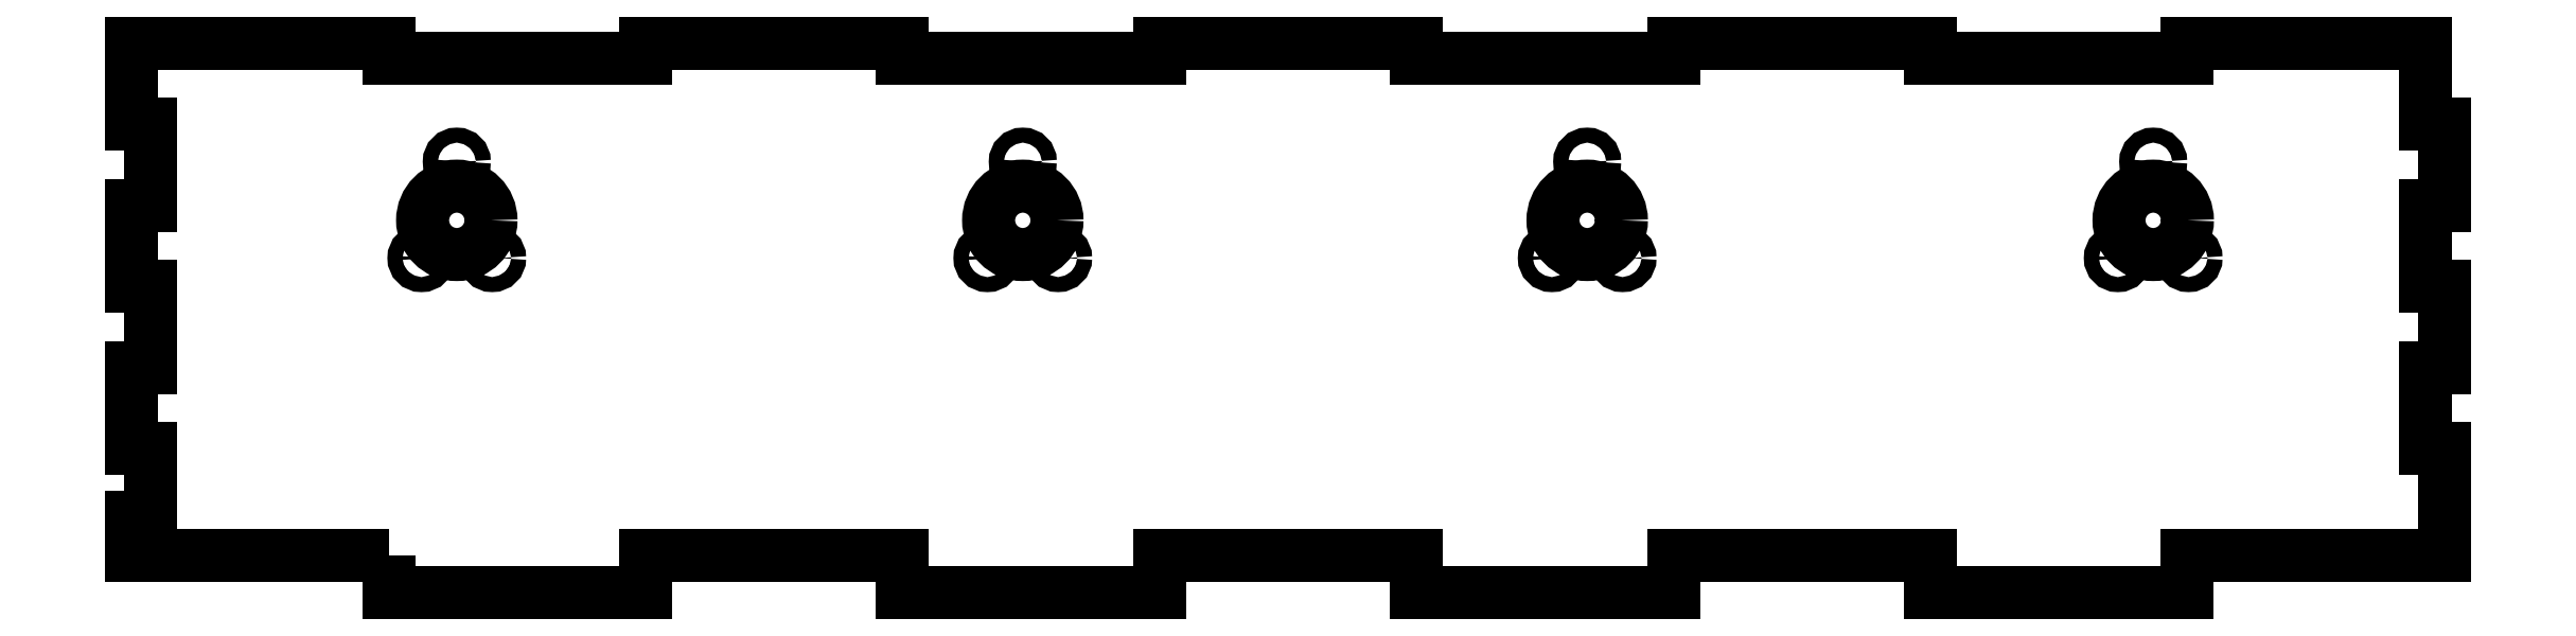
<metadata>
{"format":"dxf","ext":"dxf","renderer":"ezdxf+matplotlib","layout":"modelspace","background":"white","min_lineweight":24,"dpi":150}
</metadata>
<code>
0
SECTION
2
ENTITIES
0
CIRCLE
8
0
10
93.99
20
106.5
30
0
40
2
210
-1.541e-33
220
-2.138e-50
230
1
0
CIRCLE
8
0
10
84.59
20
80.84
30
0
40
2
210
-1.541e-33
220
-2.138e-50
230
1
0
CIRCLE
8
0
10
103.4
20
80.85
30
0
40
2
210
-1.541e-33
220
-2.138e-50
230
1
0
CIRCLE
8
0
10
244.5
20
106.5
30
0
40
2
210
-0
220
0
230
1
0
CIRCLE
8
0
10
253.9
20
80.85
30
0
40
2
210
-0
220
0
230
1
0
CIRCLE
8
0
10
235.1
20
80.84
30
0
40
2
210
-0
220
0
230
1
0
CIRCLE
8
0
10
545.1
20
106.5
30
0
40
2
210
6.579e-33
220
9.739e-50
230
1
0
CIRCLE
8
0
10
535.7
20
80.84
30
0
40
2
210
6.579e-33
220
9.739e-50
230
1
0
CIRCLE
8
0
10
554.5
20
80.85
30
0
40
2
210
6.579e-33
220
9.739e-50
230
1
0
CIRCLE
8
0
10
394.6
20
106.5
30
0
40
2
210
6.579e-33
220
9.739e-50
230
1
0
CIRCLE
8
0
10
404
20
80.85
30
0
40
2
210
6.579e-33
220
9.739e-50
230
1
0
CIRCLE
8
0
10
385.2
20
80.84
30
0
40
2
210
6.579e-33
220
9.739e-50
230
1
0
CIRCLE
8
0
10
394.6
20
90.87
30
0
40
9.1
210
0
220
-0
230
1
0
CIRCLE
8
0
10
545.1
20
90.87
30
0
40
9.1
210
0
220
-0
230
1
0
CIRCLE
8
0
10
93.99
20
90.87
30
0
40
9.1
210
0
220
-0
230
1
0
CIRCLE
8
0
10
244.5
20
90.87
30
0
40
9.1
210
0
220
-0
230
1
0
LWPOLYLINE
8
0
90
58
70
1
43
0
10
75.83
20
1.875
10
75.83
20
-8.125
10
144.2
20
-8.125
10
144.2
20
1.875
10
212.5
20
1.875
10
212.5
20
-8.125
10
280.8
20
-8.125
10
280.8
20
1.875
10
349.2
20
1.875
10
349.2
20
-8.125
10
417.5
20
-8.125
10
417.5
20
1.875
10
485.8
20
1.875
10
485.8
20
-8.125
10
554.2
20
-8.125
10
554.2
20
1.875
10
622.5
20
1.875
10
622.5
20
30.14
10
617.5
20
30.14
10
617.5
20
51.71
10
622.5
20
51.71
10
622.5
20
73.29
10
617.5
20
73.29
10
617.5
20
94.86
10
622.5
20
94.86
10
622.5
20
116.4
10
617.5
20
116.4
10
617.5
20
138
10
554.2
20
138
10
554.2
20
134
10
485.8
20
134
10
485.8
20
138
10
417.5
20
138
10
417.5
20
134
10
349.2
20
134
10
349.2
20
138
10
280.8
20
138
10
280.8
20
134
10
212.5
20
134
10
212.5
20
138
10
144.2
20
138
10
144.2
20
134
10
75.83
20
134
10
75.83
20
138
10
7.5
20
138
10
7.5
20
116.4
10
12.5
20
116.4
10
12.5
20
94.86
10
7.5
20
94.86
10
7.5
20
73.29
10
12.5
20
73.29
10
12.5
20
51.71
10
7.5
20
51.71
10
7.5
20
30.14
10
12.5
20
30.14
10
12.5
20
11.87
10
7.5
20
11.87
10
7.5
20
1.875
0
ENDSEC
0
EOF

</code>
